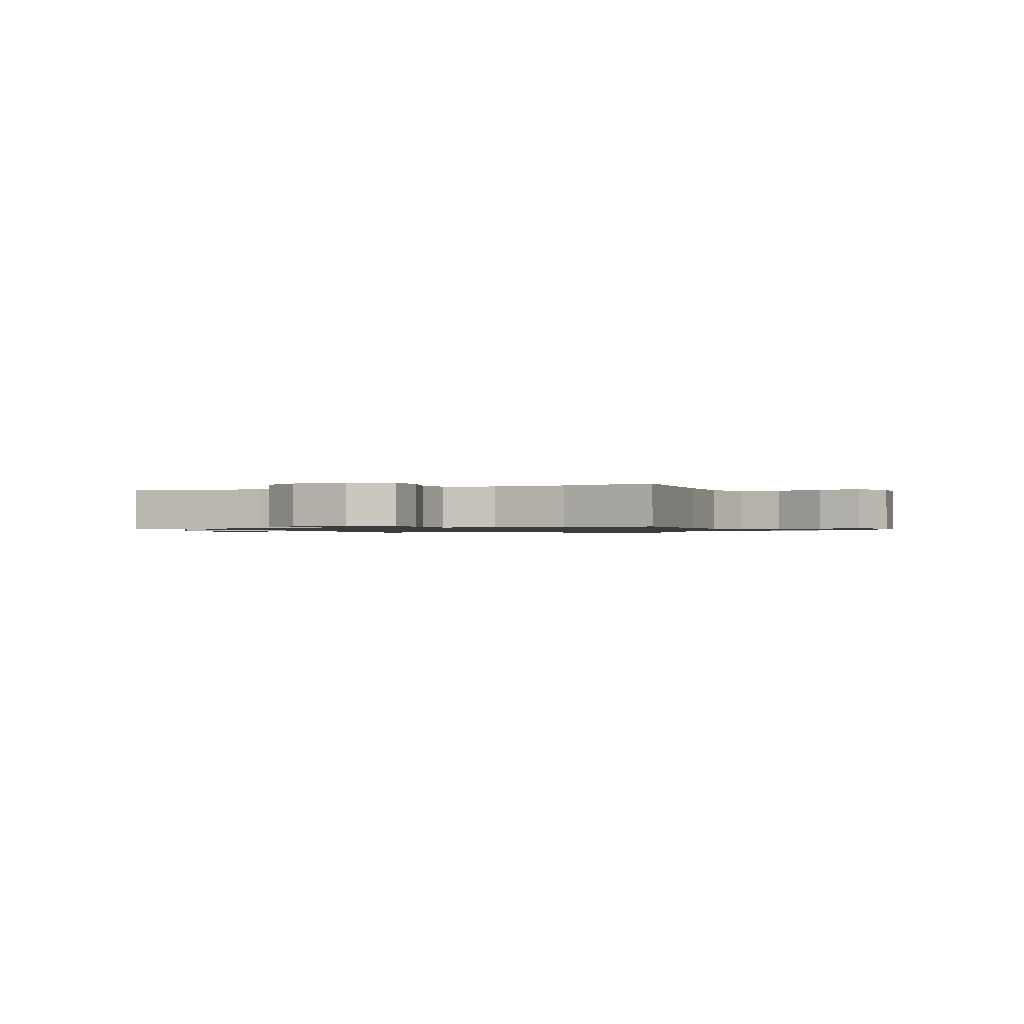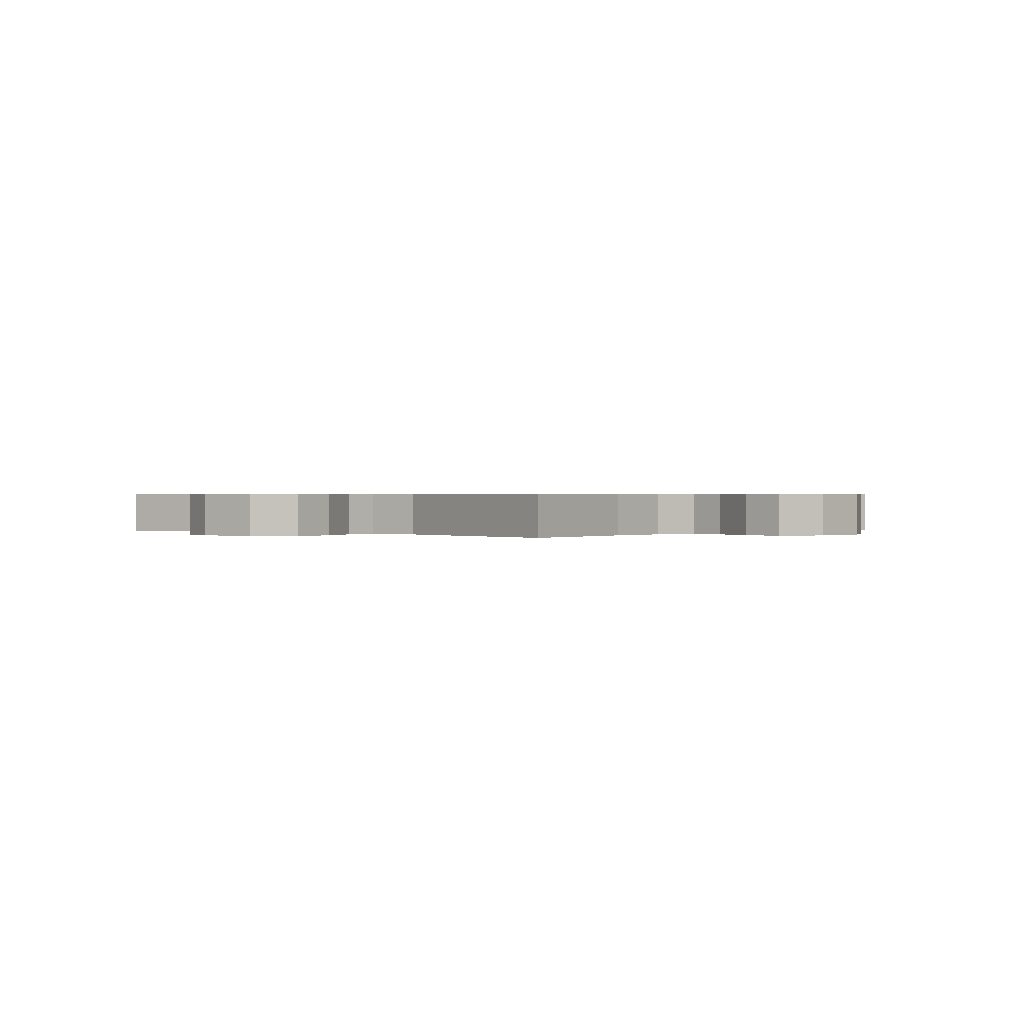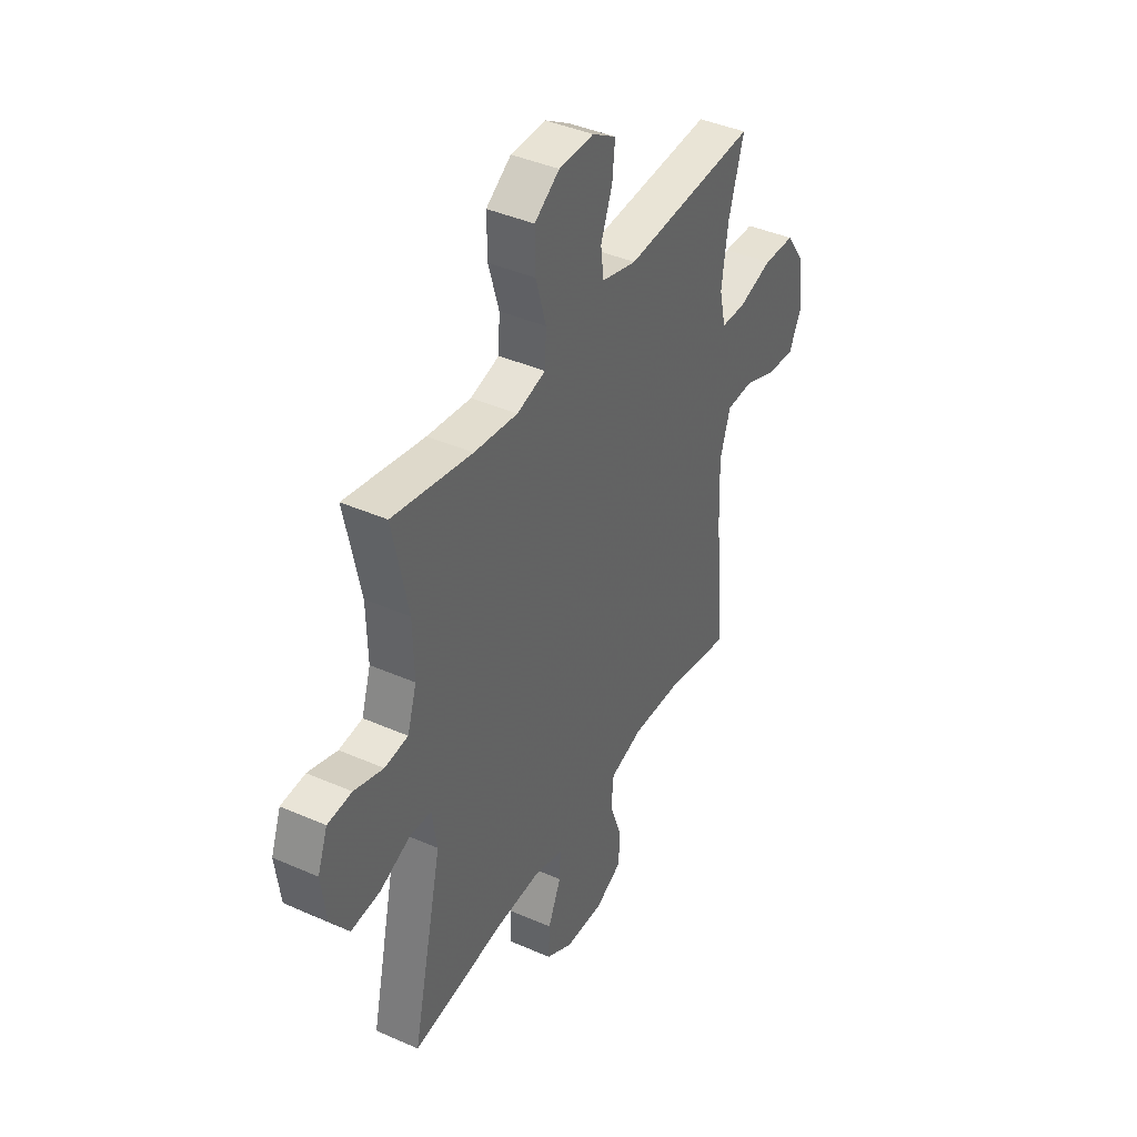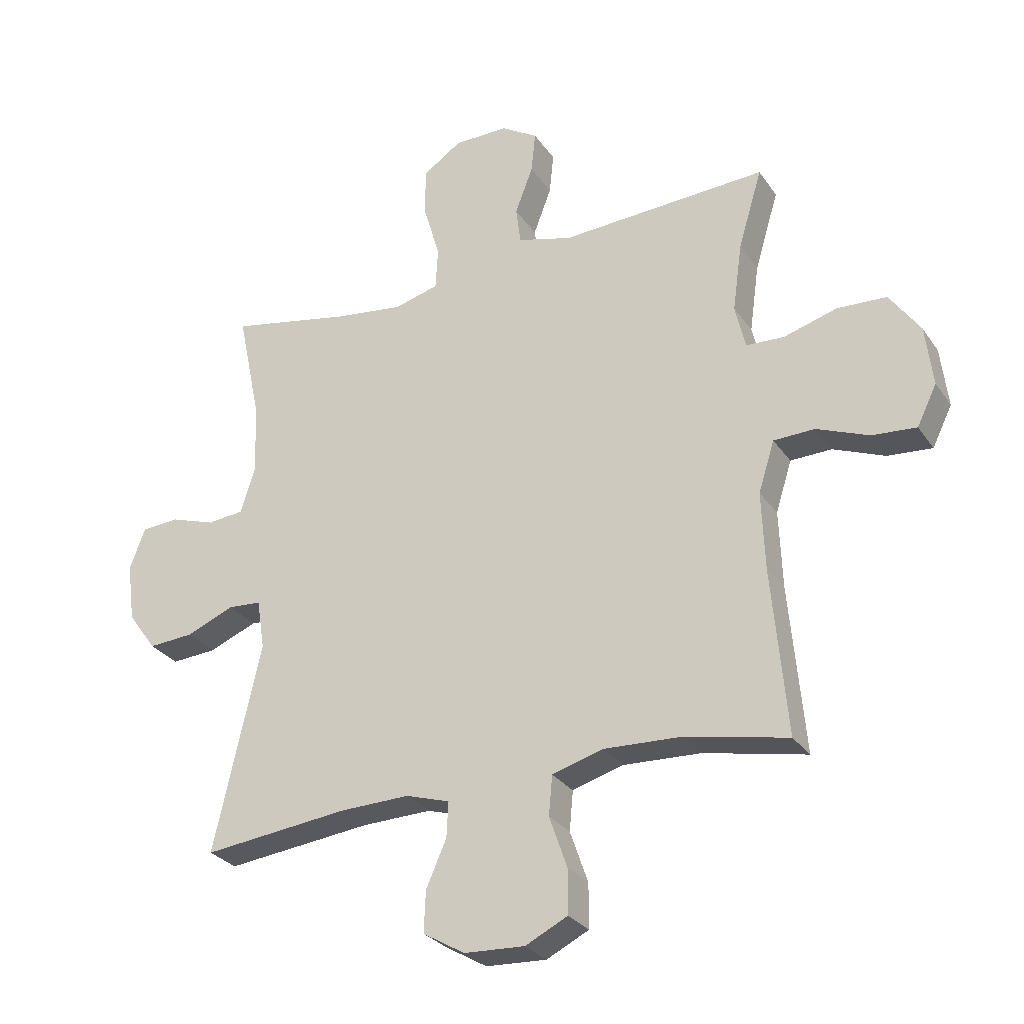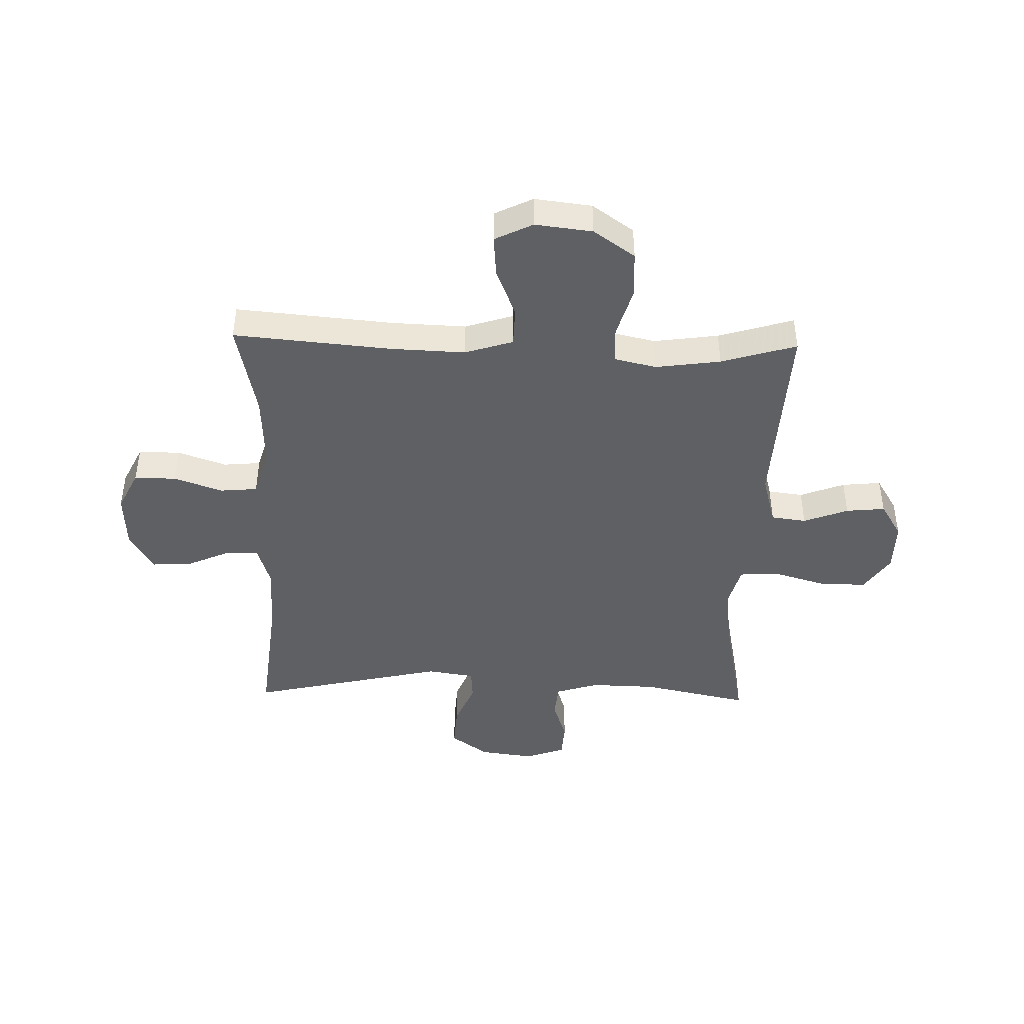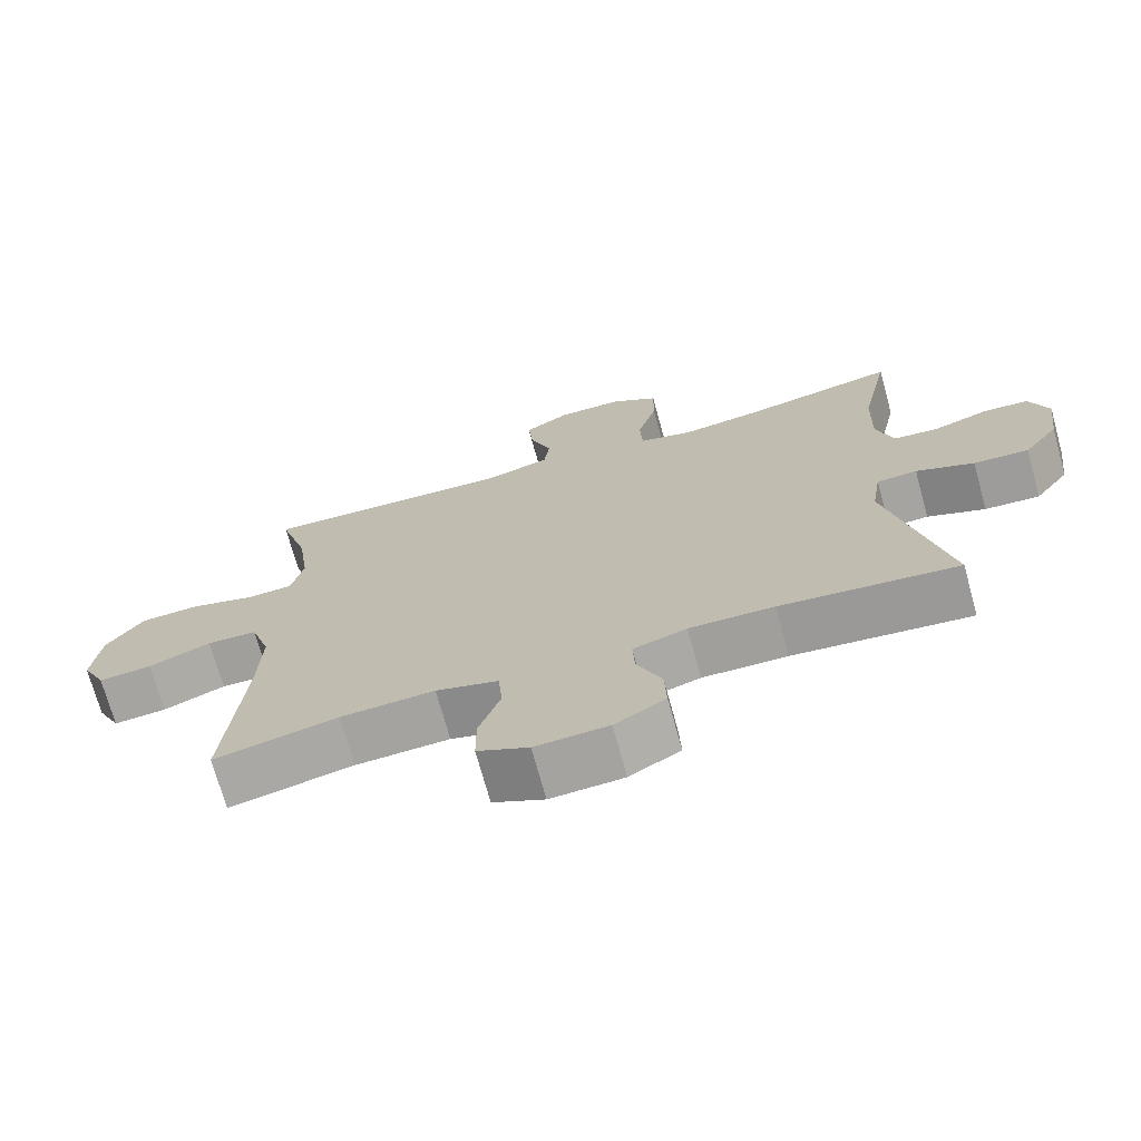
<metadata>
{"format":"obj","ext":"obj","renderer":"f3d","projection":"perspective","resolution":1024,"background":"white","views":[{"elev":-1.0,"azim":-156.2,"up":"+Y"},{"elev":0.5,"azim":130.6,"up":"+Y"},{"elev":40.9,"azim":118.3,"up":"+Z"},{"elev":-28.5,"azim":-152.4,"up":"+Z"},{"elev":-43.9,"azim":-91.5,"up":"+Y"},{"elev":-71.8,"azim":15.4,"up":"+Z"}]}
</metadata>
<code>
v -0.5 0.07 -0.5
v -0.475 0.07 -0.221
v -0.47 0.07 -0.09
v -0.497 0.07 -0.005
v -0.566 0.07 -0.003
v -0.653 0.07 -0.038
v -0.727 0.07 -0.044
v -0.76 0.07 0.023
v -0.748 0.07 0.124
v -0.697 0.07 0.197
v -0.614 0.07 0.201
v -0.525 0.07 0.175
v -0.461 0.07 0.178
v -0.444 0.07 0.252
v -0.46 0.07 0.367
v -0.5 0.07 0.5
v -0.152 0.07 0.482
v -0.061 0.07 0.507
v -0.053 0.07 0.569
v -0.083 0.07 0.648
v -0.09 0.07 0.717
v -0.028 0.07 0.755
v 0.063 0.07 0.754
v 0.128 0.07 0.71
v 0.127 0.07 0.627
v 0.1 0.07 0.534
v 0.104 0.07 0.464
v 0.179 0.07 0.444
v 0.293 0.07 0.459
v 0.5 0.07 0.5
v 0.46 0.07 0.31
v 0.457 0.07 0.193
v 0.481 0.07 0.117
v 0.542 0.07 0.111
v 0.618 0.07 0.136
v 0.681 0.07 0.132
v 0.707 0.07 0.062
v 0.694 0.07 -0.036
v 0.646 0.07 -0.102
v 0.57 0.07 -0.097
v 0.49 0.07 -0.064
v 0.434 0.07 -0.068
v 0.421 0.07 -0.152
v 0.5 0.07 -0.5
v 0.256 0.07 -0.473
v 0.139 0.07 -0.47
v 0.065 0.07 -0.493
v 0.068 0.07 -0.552
v 0.102 0.07 -0.629
v 0.105 0.07 -0.698
v 0.035 0.07 -0.739
v -0.066 0.07 -0.744
v -0.137 0.07 -0.709
v -0.137 0.07 -0.635
v -0.107 0.07 -0.549
v -0.113 0.07 -0.483
v -0.199 0.07 -0.458
v -0.329 0.07 -0.464
v -0.5 0 -0.5
v -0.475 0 -0.221
v -0.47 0 -0.09
v -0.497 0 -0.005
v -0.566 0 -0.003
v -0.653 0 -0.038
v -0.727 0 -0.044
v -0.76 0 0.023
v -0.748 0 0.124
v -0.697 0 0.197
v -0.614 0 0.201
v -0.525 0 0.175
v -0.461 0 0.178
v -0.444 0 0.252
v -0.46 0 0.367
v -0.5 0 0.5
v -0.152 0 0.482
v -0.061 0 0.507
v -0.053 0 0.569
v -0.083 0 0.648
v -0.09 0 0.717
v -0.028 0 0.755
v 0.063 0 0.754
v 0.128 0 0.71
v 0.127 0 0.627
v 0.1 0 0.534
v 0.104 0 0.464
v 0.179 0 0.444
v 0.293 0 0.459
v 0.5 0 0.5
v 0.46 0 0.31
v 0.457 0 0.193
v 0.481 0 0.117
v 0.542 0 0.111
v 0.618 0 0.136
v 0.681 0 0.132
v 0.707 0 0.062
v 0.694 0 -0.036
v 0.646 0 -0.102
v 0.57 0 -0.097
v 0.49 0 -0.064
v 0.434 0 -0.068
v 0.421 0 -0.152
v 0.5 0 -0.5
v 0.256 0 -0.473
v 0.139 0 -0.47
v 0.065 0 -0.493
v 0.068 0 -0.552
v 0.102 0 -0.629
v 0.105 0 -0.698
v 0.035 0 -0.739
v -0.066 0 -0.744
v -0.137 0 -0.709
v -0.137 0 -0.635
v -0.107 0 -0.549
v -0.113 0 -0.483
v -0.199 0 -0.458
v -0.329 0 -0.464
f 53 54 55
f 52 53 55
f 51 52 55
f 50 51 55
f 49 50 55
f 48 49 55
f 47 48 55 56
f 46 47 56 57
f 43 44 45
f 45 46 57
f 43 45 57
f 42 43 57
f 39 40 41
f 38 39 41
f 37 38 41
f 36 37 41
f 35 36 41
f 34 35 41
f 33 34 41 42
f 42 57 58
f 33 42 58
f 32 33 58
f 29 30 31
f 58 1 2
f 32 58 2
f 31 32 2
f 29 31 2
f 28 29 2
f 24 25 26
f 23 24 26
f 22 23 26
f 21 22 26
f 20 21 26
f 19 20 26
f 18 19 26 27
f 15 16 17
f 18 27 28
f 17 18 28
f 15 17 28
f 14 15 28
f 10 11 12
f 9 10 12
f 8 9 12
f 7 8 12
f 6 7 12
f 5 6 12
f 4 5 12 13
f 13 14 28
f 4 13 28
f 3 4 28
f 2 3 28
f 113 112 111
f 113 111 110
f 113 110 109
f 113 109 108
f 113 108 107
f 113 107 106
f 114 113 106 105
f 115 114 105 104
f 103 102 101
f 115 104 103
f 115 103 101
f 115 101 100
f 99 98 97
f 99 97 96
f 99 96 95
f 99 95 94
f 99 94 93
f 99 93 92
f 100 99 92 91
f 116 115 100
f 116 100 91
f 116 91 90
f 89 88 87
f 60 59 116
f 60 116 90
f 60 90 89
f 60 89 87
f 60 87 86
f 84 83 82
f 84 82 81
f 84 81 80
f 84 80 79
f 84 79 78
f 84 78 77
f 85 84 77 76
f 75 74 73
f 86 85 76
f 86 76 75
f 86 75 73
f 86 73 72
f 70 69 68
f 70 68 67
f 70 67 66
f 70 66 65
f 70 65 64
f 70 64 63
f 71 70 63 62
f 86 72 71
f 86 71 62
f 86 62 61
f 86 61 60
f 1 59 60 2
f 2 60 61 3
f 3 61 62 4
f 4 62 63 5
f 5 63 64 6
f 6 64 65 7
f 7 65 66 8
f 8 66 67 9
f 9 67 68 10
f 10 68 69 11
f 11 69 70 12
f 12 70 71 13
f 13 71 72 14
f 14 72 73 15
f 15 73 74 16
f 16 74 75 17
f 17 75 76 18
f 18 76 77 19
f 19 77 78 20
f 20 78 79 21
f 21 79 80 22
f 22 80 81 23
f 23 81 82 24
f 24 82 83 25
f 25 83 84 26
f 26 84 85 27
f 27 85 86 28
f 28 86 87 29
f 29 87 88 30
f 30 88 89 31
f 31 89 90 32
f 32 90 91 33
f 33 91 92 34
f 34 92 93 35
f 35 93 94 36
f 36 94 95 37
f 37 95 96 38
f 38 96 97 39
f 39 97 98 40
f 40 98 99 41
f 41 99 100 42
f 42 100 101 43
f 43 101 102 44
f 44 102 103 45
f 45 103 104 46
f 46 104 105 47
f 47 105 106 48
f 48 106 107 49
f 49 107 108 50
f 50 108 109 51
f 51 109 110 52
f 52 110 111 53
f 53 111 112 54
f 54 112 113 55
f 55 113 114 56
f 56 114 115 57
f 57 115 116 58
f 58 116 59 1

</code>
